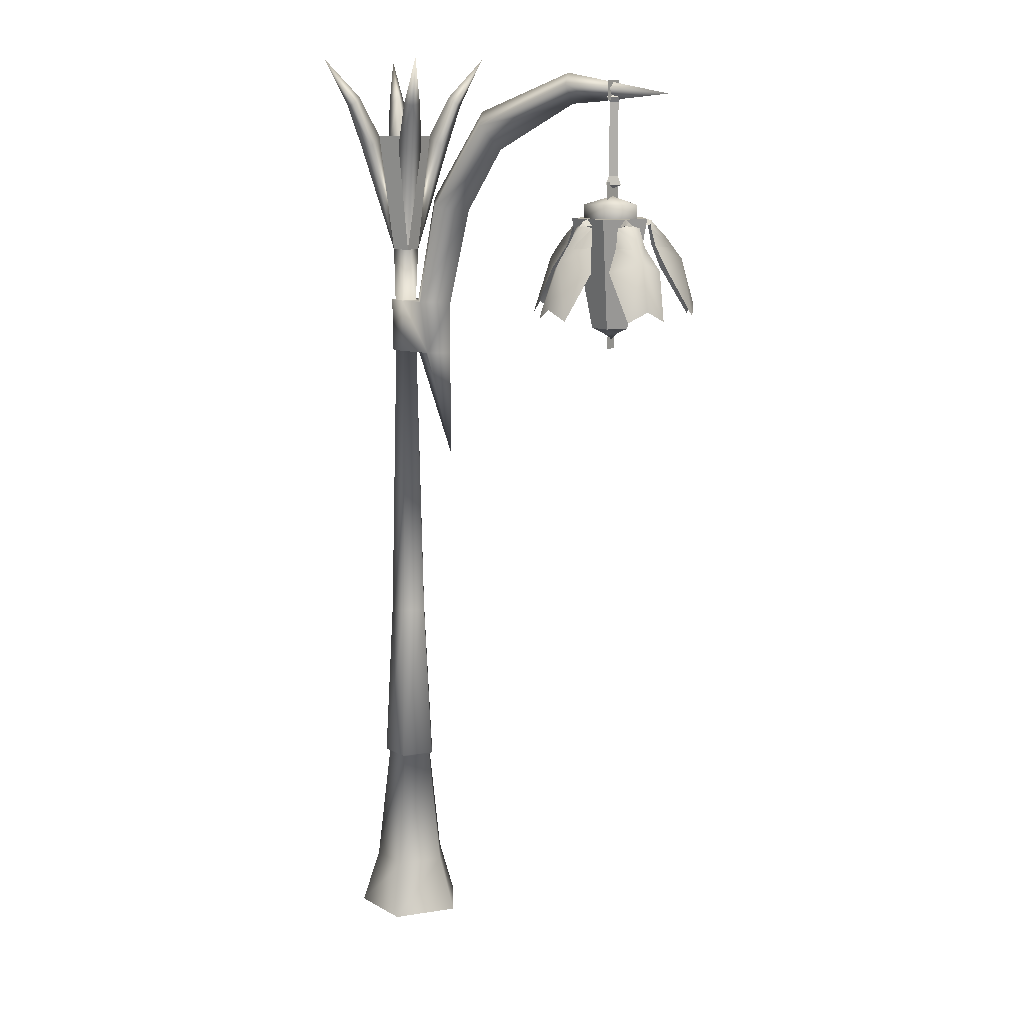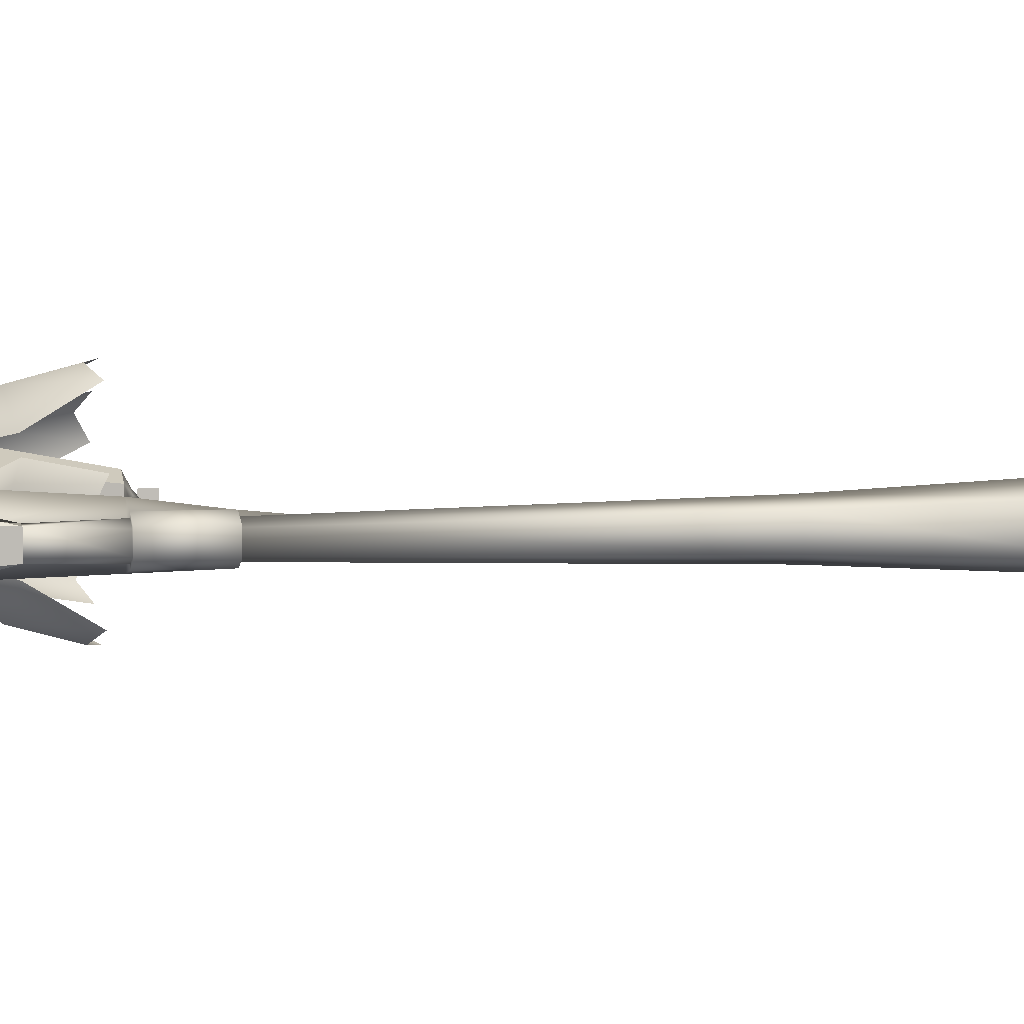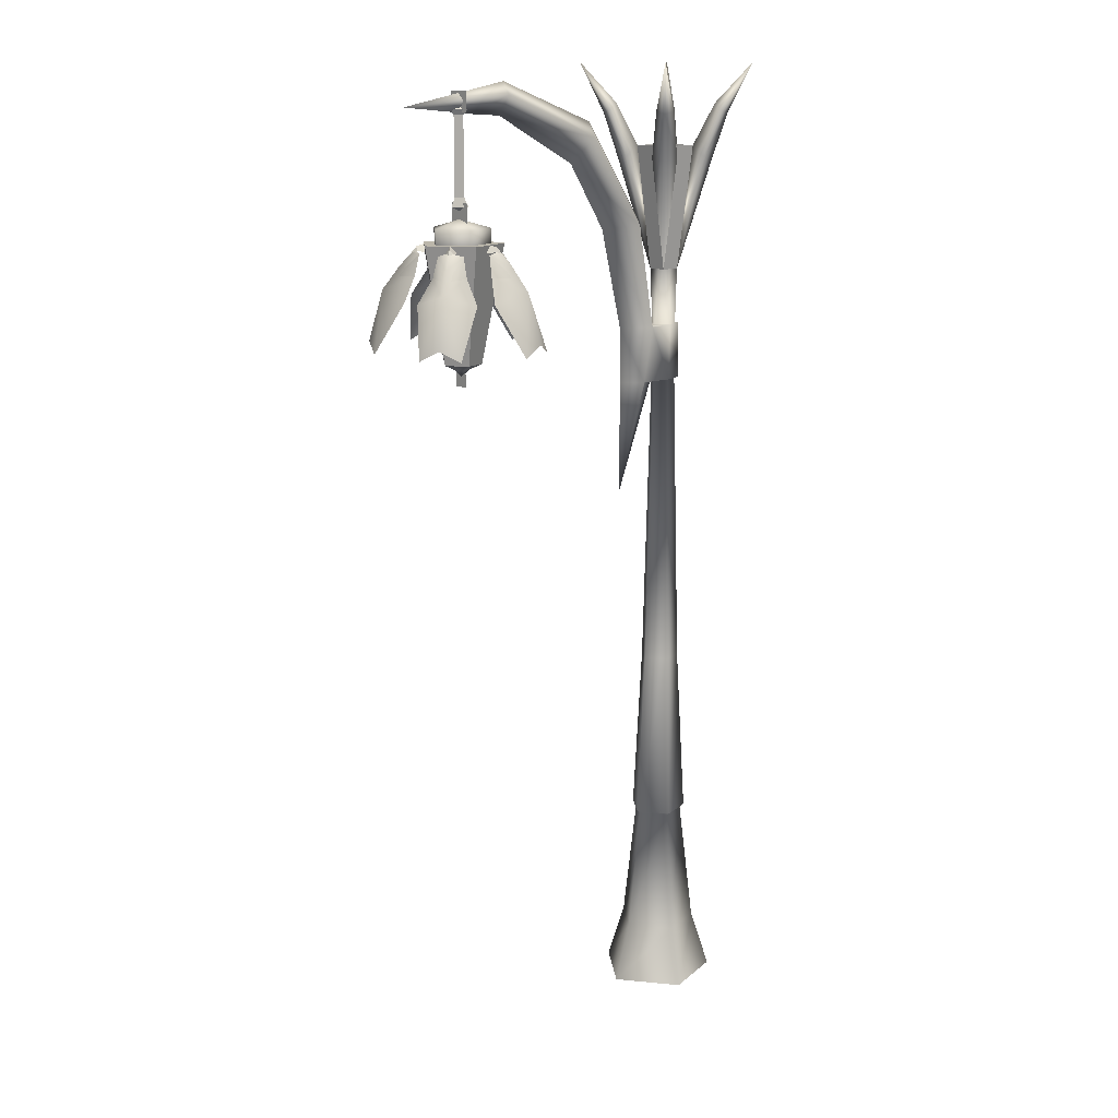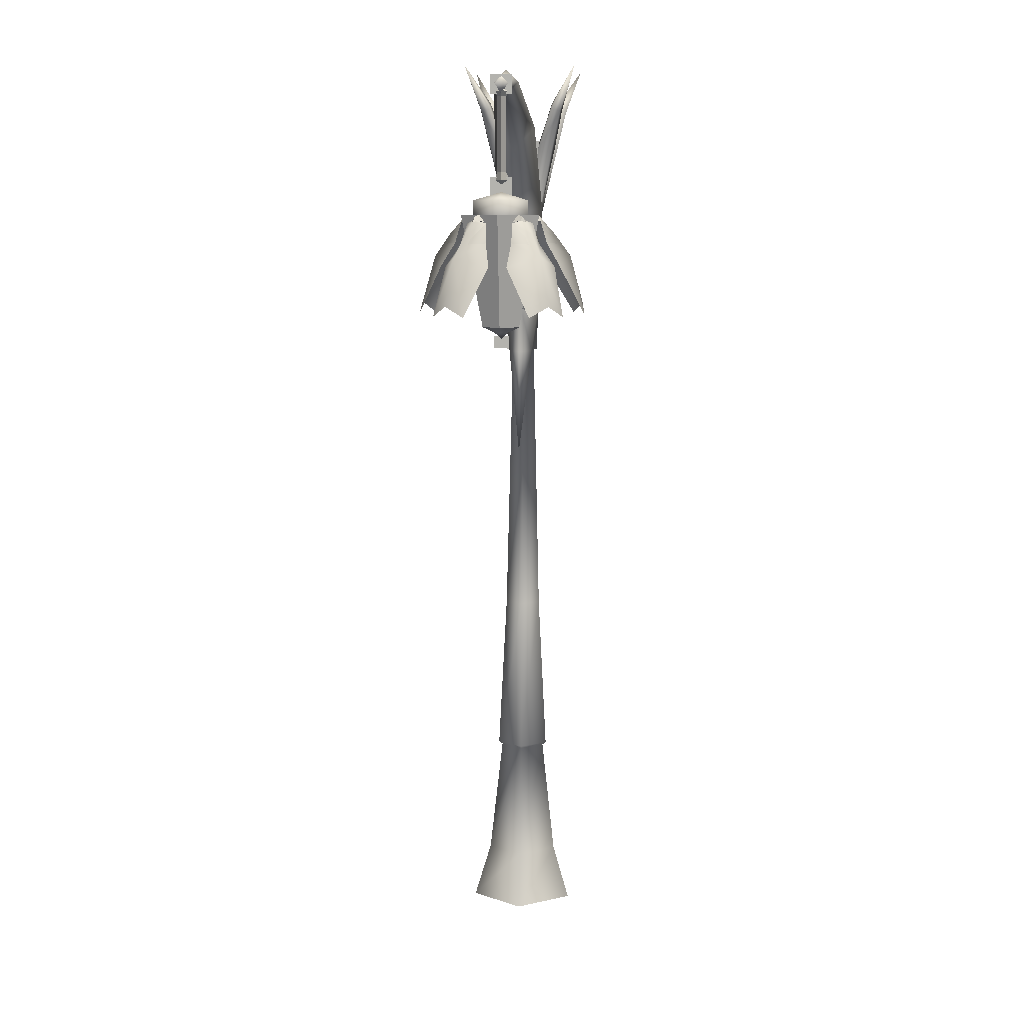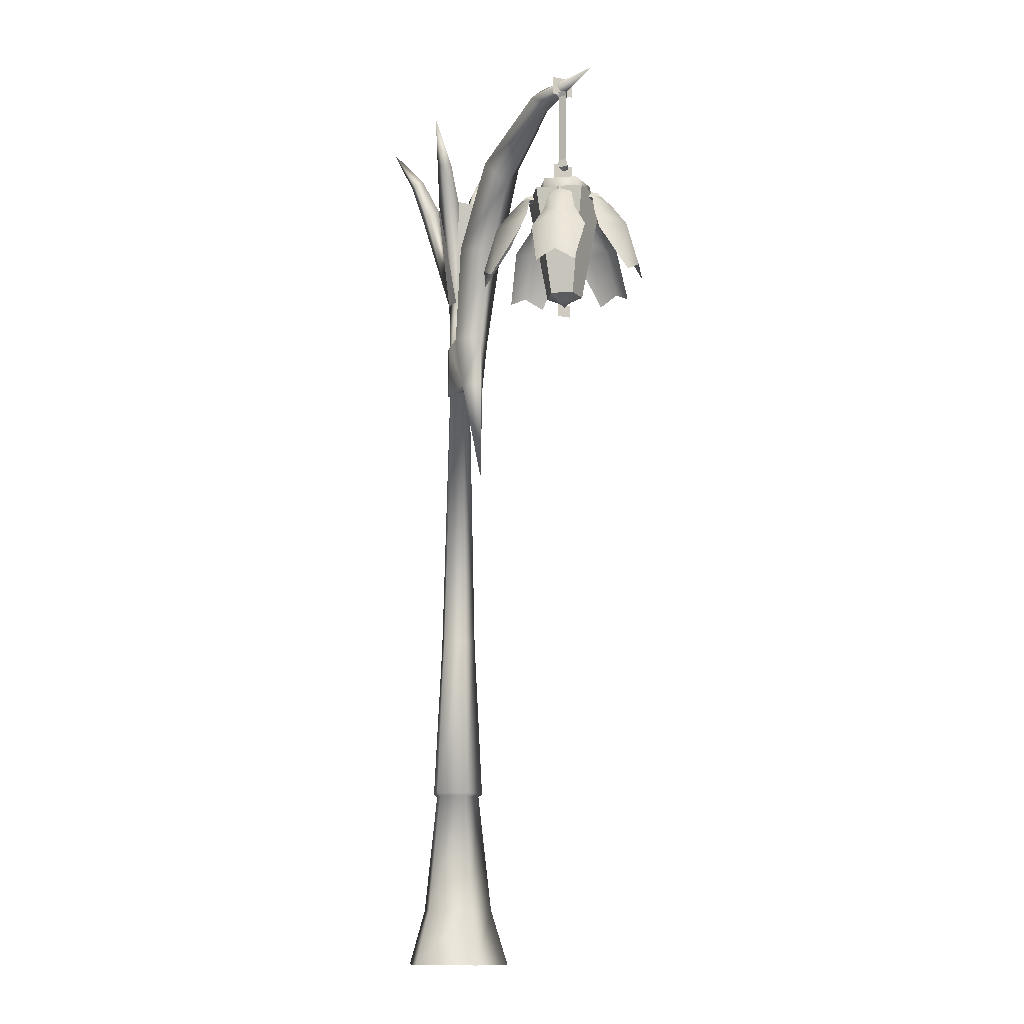
<metadata>
{"format":"obj","ext":"obj","renderer":"f3d","projection":"perspective","resolution":1024,"background":"white","views":[{"elev":11.7,"azim":33.6,"up":"+Y"},{"elev":4.6,"azim":-100.5,"up":"+Z"},{"elev":14.0,"azim":138.4,"up":"+Y"},{"elev":9.0,"azim":95.2,"up":"+Y"},{"elev":-12.6,"azim":63.5,"up":"+Y"}]}
</metadata>
<code>
g default
v 101 245 1e-05
v 96.17 245 -6.597
v 88.42 245 -4.077
v 88.42 245 4.077
v 96.17 245 6.597
v 108.7 285 1e-05
v 98.57 285 -13.99
v 82.13 285 -8.644
v 82.13 285 8.644
v 98.57 285 13.99
v 104.3 285 1.1e-05
v 97.2 285 -9.764
v 85.72 285 -6.034
v 85.72 285 6.034
v 97.2 285 9.764
v 104.3 290 1.1e-05
v 97.2 290 -9.764
v 85.72 290 -6.034
v 85.72 290 6.034
v 97.2 290 9.764
v 94.03 293 1.1e-05
v 94.03 298.2 4.026
v 94.03 298.2 -3.953
v 94.03 291.2 -3.953
v 94.03 291.2 4.026
v 94.03 241.9 2.642
v 94.03 241.9 -2.642
v 94.03 237.3 -2.642
v 94.03 237.3 2.642
v 96.57 243 1.2e-05
v 94.81 243 -2.417
v 91.97 243 -1.494
v 91.97 243 1.494
v 94.81 243 2.417
v 94.03 240.7 1.3e-05
v 94.44 282 14.5
v 86.24 282 11.99
v 84.4 275 13.16
v 95.31 275 16.5
v 98.33 266.8 21.3
v 79.21 266.8 15.45
v 92.55 249.7 29.96
v 79.16 249.7 25.87
v 85.42 253.3 29.32
v 87.07 269.8 23.93
v 88.52 278.1 19.19
v 86.81 270.2 24.8
v 91.1 282.9 14.13
v 89.55 282.4 15.33
v 88.94 282.9 13.47
v 89.88 284.3 13.77
v 107.9 282 4.086
v 103 282 11.11
v 103.6 275 13.22
v 110.1 275 3.883
v 115.6 266.8 2.487
v 104.1 266.8 18.87
v 122.1 249.7 10.67
v 114 249.7 22.14
v 119.3 253.3 17.25
v 114.6 269.8 14.01
v 110.6 278.1 11.17
v 115.4 270.2 14.53
v 106.6 282.9 7.154
v 107.2 282.4 8.996
v 105.3 282.9 9.002
v 102.3 282.4 8.221
v 103.7 285 6.993
v 104.7 282.5 4.946
v 105.8 284.3 8.204
v 102.2 282 -11.97
v 107.4 282 -5.119
v 109.6 275 -4.991
v 102.7 275 -14.1
v 103.1 266.8 -19.76
v 115.1 266.8 -3.789
v 112.8 249.7 -23.37
v 121.3 249.7 -12.19
v 118.2 253.3 -18.67
v 113.7 269.8 -15.27
v 109.8 278.1 -12.29
v 114.4 270.2 -15.82
v 104.7 282.9 -9.708
v 106.7 282.4 -9.771
v 106.1 282.9 -7.907
v 104.6 282.4 -5.019
v 103.7 285 -6.993
v 102 282.5 -8.639
v 105.5 284.3 -8.696
v 85.17 282 -11.48
v 93.29 282 -14.28
v 94.08 275 -16.31
v 83.3 275 -12.59
v 78.03 266.8 -14.7
v 96.94 266.8 -21.21
v 77.61 249.7 -25.11
v 90.85 249.7 -29.67
v 83.75 253.3 -28.78
v 85.59 269.8 -23.45
v 87.2 278.1 -18.76
v 85.3 270.2 -24.31
v 88.09 282.9 -13.15
v 88.64 282.4 -15.03
v 90.23 282.9 -13.89
v 92.38 282.4 -11.56
v 90.35 285 -11.32
v 88.29 282.5 -10.29
v 89.3 284.3 -13.58
v 80.37 282 4.873
v 80.22 282 -3.705
v 78.54 275 -5.086
v 78.74 275 6.312
v 75.1 266.8 10.68
v 74.75 266.8 -9.321
v 65.07 249.7 7.851
v 64.83 249.7 -6.147
v 63.48 253.3 0.8774
v 69.12 269.8 0.779
v 74.08 278.1 0.6925
v 68.21 270.2 0.7948
v 79.68 282.9 1.578
v 78.06 282.4 0.4785
v 79.64 282.9 -0.6772
v 82.52 282.4 -1.955
v 82.13 285 1.3e-05
v 82.47 282.5 2.282
v 79.65 284.3 0.3042
v 94.03 334.2 4.026
v 94.03 334.2 -3.953
v 94.03 327.2 -3.953
v 94.03 327.2 4.026
v 96.16 300.1 -0.09638
v 93.4 300.1 -1.686
v 93.4 300.1 1.493
v 96.16 326.5 -0.09637
v 93.4 326.5 -1.686
v 93.4 326.5 1.493
v 92.69 328.2 -2.899
v 97.55 328.2 -0.0931
v 92.69 328.2 2.713
v 94.31 329.5 -0.09388
v 92.69 297 -2.899
v 97.55 297 -0.09311
v 92.69 297 2.713
v 94.31 295.7 -0.09388
v 88.44 282.4 10.27
v 90.35 285 11.32
v 92.63 282.5 11.7
v -3.381 270.5 3.22
v -6.975 314.1 6.881
v -6.59 310.3 12.7
v -11.79 309.3 11.66
v -12.83 310.3 6.459
v -21.52 342.9 21.46
v -12.06 326.1 16.1
v -12.32 328.7 12.14
v -15.59 325.5 15.39
v -16.3 326.1 11.86
v -3.381 270.5 -3.549
v -6.975 314.1 -7.07
v -6.59 310.3 -12.97
v -11.79 309.3 -11.92
v -12.83 310.3 -6.722
v -21.52 342.9 -21.72
v -12.06 326.1 -16.36
v -12.32 328.7 -12.41
v -15.59 325.5 -15.65
v -16.3 326.1 -12.12
v 3.44 270.5 -3.549
v 6.975 314.1 -7.07
v 6.59 310.3 -12.89
v 11.79 309.3 -11.92
v 12.83 310.3 -6.722
v 21.52 342.9 -21.72
v 12.06 326.1 -16.36
v 12.32 328.7 -12.41
v 15.59 325.5 -15.65
v 16.3 326.1 -12.12
v 3.44 270.5 3.22
v 6.975 314.1 6.881
v 6.59 310.3 12.7
v 11.79 309.3 11.66
v 12.83 310.3 6.459
v 21.52 342.9 21.46
v 12.06 326.1 16.1
v 12.32 328.7 12.14
v 15.59 325.5 15.39
v 16.3 326.1 11.86
v 20.73 -1.779 0
v 6.41 -1.779 -19.71
v -16.76 -1.779 -12.18
v -16.76 -1.779 12.18
v 6.41 -1.779 19.71
v 14.18 18.97 1e-06
v 4.409 18.97 -13.44
v -11.39 18.97 -8.307
v -11.39 18.97 8.307
v 4.409 18.97 13.44
v 8.957 63.54 2e-06
v 2.801 63.54 -8.472
v -7.159 63.54 -5.236
v -7.159 63.54 5.236
v 2.801 63.54 8.472
v 10.4 64.7 2e-06
v 3.248 64.7 -9.847
v -8.328 64.7 -6.086
v -8.328 64.7 6.086
v 3.248 64.7 9.847
v 7.13 125.2 5e-06
v 2.247 125.2 -6.721
v -5.654 125.2 -4.154
v -5.654 125.2 4.154
v 2.247 125.2 6.721
v 1.471 230.9 -4.348
v 4.53 230.9 -0.1385
v -3.477 230.9 -2.74
v -3.477 230.9 2.463
v 1.471 230.9 4.071
v 1.867 230.9 -5.564
v 5.809 230.9 1e-05
v -4.511 230.9 -3.491
v -4.511 230.9 3.215
v 1.867 230.9 5.287
v 1.867 250.7 -5.564
v 5.809 250.7 1.1e-05
v -4.511 250.7 -3.491
v -4.511 250.7 3.215
v 1.867 250.7 5.287
v 1.472 250.7 -4.348
v 4.531 250.7 -0.1385
v -3.477 250.7 -2.74
v -3.477 250.7 2.463
v 1.472 250.7 4.071
v 21.09 230.9 1e-05
v 21.35 250.6 1.1e-05
v 21.3 190.9 8e-06
v 30.25 286.1 1.3e-05
v 76.85 325.9 7e-06
v 116.6 329.2 1.4e-05
v 14.26 290.5 1.3e-05
v 36.67 323.1 1.4e-05
v 74.94 337 1.5e-05
v 45.02 309.1 1.4e-05
v 76.34 332.7 4.541
v 40.7 318 7.659
v 20.63 287.4 9.114
v 12.11 250.8 7.203
v 13.41 230.7 4.486
v 76.34 332.7 -4.541
v 40.7 318 -7.659
v 20.63 287.4 -9.114
v 12.11 250.8 -7.203
v 13.41 230.7 -4.486
v 87.67 326.6 1.4e-05
g FY_Acc_Reverb_A_1
f 9 10 15
f 21 16 17
f 21 17 18
f 21 18 19
f 21 19 20
f 21 20 16
f 30 31 2
f 2 1 30
f 31 32 3
f 3 2 31
f 32 33 4
f 4 3 32
f 33 34 5
f 5 4 33
f 34 30 1
f 1 5 34
f 31 30 35
f 32 31 35
f 33 32 35
f 34 33 35
f 30 34 35
f 11 12 17
f 11 17 16
f 15 11 16
f 15 16 20
f 12 18 17
f 12 13 18
f 13 14 19
f 13 19 18
f 14 15 20
f 14 20 19
f 24 25 22
f 24 22 23
f 28 29 26
f 28 26 27
f 45 48 36
f 45 36 39
f 40 45 39
f 42 45 40
f 44 45 42
f 41 38 45
f 38 37 45
f 44 43 45
f 43 41 45
f 48 49 36
f 36 46 39
f 47 40 39
f 46 47 39
f 47 42 40
f 47 44 42
f 38 47 46
f 37 38 46
f 43 44 47
f 38 41 47
f 41 43 47
f 37 49 50
f 45 37 50
f 148 147 48
f 50 147 146
f 51 50 49
f 49 48 51
f 45 50 48
f 49 46 36
f 37 46 49
f 146 148 50
f 50 148 48
f 51 48 147
f 147 50 51
f 61 64 52
f 61 52 55
f 56 61 55
f 58 61 56
f 60 61 58
f 57 54 61
f 54 53 61
f 60 59 61
f 59 57 61
f 64 65 52
f 52 62 55
f 63 56 55
f 62 63 55
f 63 58 56
f 63 60 58
f 54 63 62
f 53 54 62
f 59 60 63
f 54 57 63
f 57 59 63
f 53 65 66
f 61 53 66
f 69 68 64
f 66 68 67
f 70 66 65
f 65 64 70
f 61 66 64
f 65 62 52
f 53 62 65
f 67 69 66
f 66 69 64
f 70 64 68
f 68 66 70
f 80 83 71
f 80 71 74
f 75 80 74
f 77 80 75
f 79 80 77
f 76 73 80
f 73 72 80
f 79 78 80
f 78 76 80
f 83 84 71
f 71 81 74
f 82 75 74
f 81 82 74
f 82 77 75
f 82 79 77
f 73 82 81
f 72 73 81
f 78 79 82
f 73 76 82
f 76 78 82
f 72 84 85
f 80 72 85
f 88 87 83
f 85 87 86
f 89 85 84
f 84 83 89
f 80 85 83
f 84 81 71
f 72 81 84
f 86 88 85
f 85 88 83
f 89 83 87
f 87 85 89
f 99 102 90
f 99 90 93
f 94 99 93
f 96 99 94
f 98 99 96
f 95 92 99
f 92 91 99
f 98 97 99
f 97 95 99
f 102 103 90
f 90 100 93
f 101 94 93
f 100 101 93
f 101 96 94
f 101 98 96
f 92 101 100
f 91 92 100
f 97 98 101
f 92 95 101
f 95 97 101
f 91 103 104
f 99 91 104
f 107 106 102
f 104 106 105
f 108 104 103
f 103 102 108
f 99 104 102
f 103 100 90
f 91 100 103
f 105 107 104
f 104 107 102
f 108 102 106
f 106 104 108
f 118 121 109
f 118 109 112
f 113 118 112
f 115 118 113
f 117 118 115
f 114 111 118
f 111 110 118
f 117 116 118
f 116 114 118
f 121 122 109
f 109 119 112
f 120 113 112
f 119 120 112
f 120 115 113
f 120 117 115
f 111 120 119
f 110 111 119
f 116 117 120
f 111 114 120
f 114 116 120
f 110 122 123
f 118 110 123
f 126 125 121
f 123 125 124
f 127 123 122
f 122 121 127
f 118 123 121
f 122 119 109
f 110 119 122
f 124 126 123
f 123 126 121
f 127 121 125
f 125 123 127
f 14 9 15
f 128 129 130
f 128 130 131
f 132 133 136
f 136 135 132
f 133 134 137
f 137 136 133
f 134 132 135
f 135 137 134
f 138 139 135
f 135 136 138
f 140 138 136
f 136 137 140
f 139 140 137
f 137 135 139
f 139 138 141
f 138 140 141
f 140 139 141
f 142 132 143
f 132 142 133
f 144 133 142
f 133 144 134
f 143 134 144
f 134 143 132
f 143 145 142
f 142 145 144
f 144 145 143
f 9 4 5
f 9 5 10
f 10 6 11
f 10 11 15
f 10 5 1
f 10 1 6
f 6 7 12
f 6 12 11
f 6 1 2
f 6 2 7
f 7 8 13
f 7 13 12
f 7 2 3
f 7 3 8
f 8 9 14
f 8 14 13
f 8 3 4
f 8 4 9
f 170 180 179
f 179 169 170
f 160 170 169
f 169 159 160
f 150 160 159
f 159 149 150
f 149 179 180
f 149 180 150
f 150 149 153
f 153 149 152
f 158 156 153
f 153 152 157
f 149 151 152
f 150 156 151
f 151 155 157
f 156 154 155
f 151 157 152
f 151 156 155
f 156 150 153
f 155 154 157
f 153 157 158
f 158 157 154
f 154 156 158
f 160 163 159
f 163 162 159
f 168 163 166
f 163 167 162
f 159 162 161
f 166 161 165
f 161 162 167
f 166 165 164
f 165 161 167
f 160 161 166
f 166 163 160
f 165 167 164
f 163 168 167
f 168 164 167
f 164 168 166
f 170 169 173
f 173 169 172
f 178 176 173
f 178 173 177
f 169 171 172
f 170 176 171
f 171 175 177
f 176 174 175
f 171 177 172
f 171 176 175
f 176 170 173
f 175 174 177
f 173 172 177
f 178 177 174
f 174 176 178
f 180 183 179
f 183 182 179
f 188 183 186
f 183 188 187
f 179 182 181
f 186 181 185
f 181 182 187
f 186 185 184
f 185 181 187
f 180 181 186
f 186 183 180
f 185 187 184
f 182 183 187
f 188 184 187
f 184 188 186
f 180 179 181
f 169 170 171
f 159 161 160
f 189 195 194
f 189 190 195
f 190 196 195
f 190 191 196
f 191 197 196
f 191 192 197
f 192 198 197
f 192 193 198
f 193 194 198
f 193 189 194
f 194 200 199
f 194 195 200
f 195 201 200
f 195 196 201
f 196 202 201
f 196 197 202
f 197 203 202
f 197 198 203
f 198 199 203
f 198 194 199
f 199 205 204
f 199 200 205
f 200 206 205
f 200 201 206
f 201 207 206
f 201 202 207
f 202 208 207
f 202 203 208
f 203 204 208
f 203 199 204
f 204 210 209
f 204 205 210
f 205 211 210
f 205 206 211
f 206 212 211
f 206 207 212
f 207 213 212
f 207 208 213
f 208 209 213
f 208 204 209
f 214 215 209
f 209 210 214
f 216 214 210
f 210 211 216
f 217 216 211
f 211 212 217
f 218 217 212
f 212 213 218
f 215 218 213
f 213 209 215
f 219 220 215
f 215 214 219
f 221 219 214
f 214 216 221
f 222 221 216
f 216 217 222
f 223 222 217
f 217 218 223
f 220 223 218
f 218 215 220
f 226 224 219
f 219 221 226
f 227 226 221
f 221 222 227
f 228 227 222
f 222 223 228
f 229 230 225
f 225 224 229
f 231 229 224
f 224 226 231
f 232 231 226
f 226 227 232
f 233 232 227
f 227 228 233
f 230 233 228
f 228 225 230
f 229 231 159
f 229 159 169
f 230 229 169
f 230 169 179
f 231 232 149
f 231 149 159
f 149 233 179
f 232 233 149
f 233 230 179
f 149 150 151
f 236 234 248
f 236 248 220
f 248 234 235
f 248 235 247
f 247 235 237
f 247 237 246
f 247 246 240
f 247 240 225
f 246 237 243
f 246 243 245
f 246 245 241
f 246 241 240
f 245 243 238
f 245 238 244
f 245 244 242
f 245 242 241
f 238 254 244
f 244 239 242
f 236 253 234
f 236 220 253
f 253 235 234
f 253 252 235
f 252 237 235
f 252 251 237
f 252 240 251
f 252 225 240
f 251 243 237
f 251 250 243
f 251 241 250
f 251 240 241
f 250 238 243
f 250 249 238
f 250 242 249
f 250 241 242
f 238 249 254
f 249 242 239
f 254 249 239
f 254 239 244
f 220 219 253
f 224 225 252
f 252 219 224
f 253 219 252
f 228 247 225
f 248 223 220
f 248 247 228
f 248 228 223

</code>
